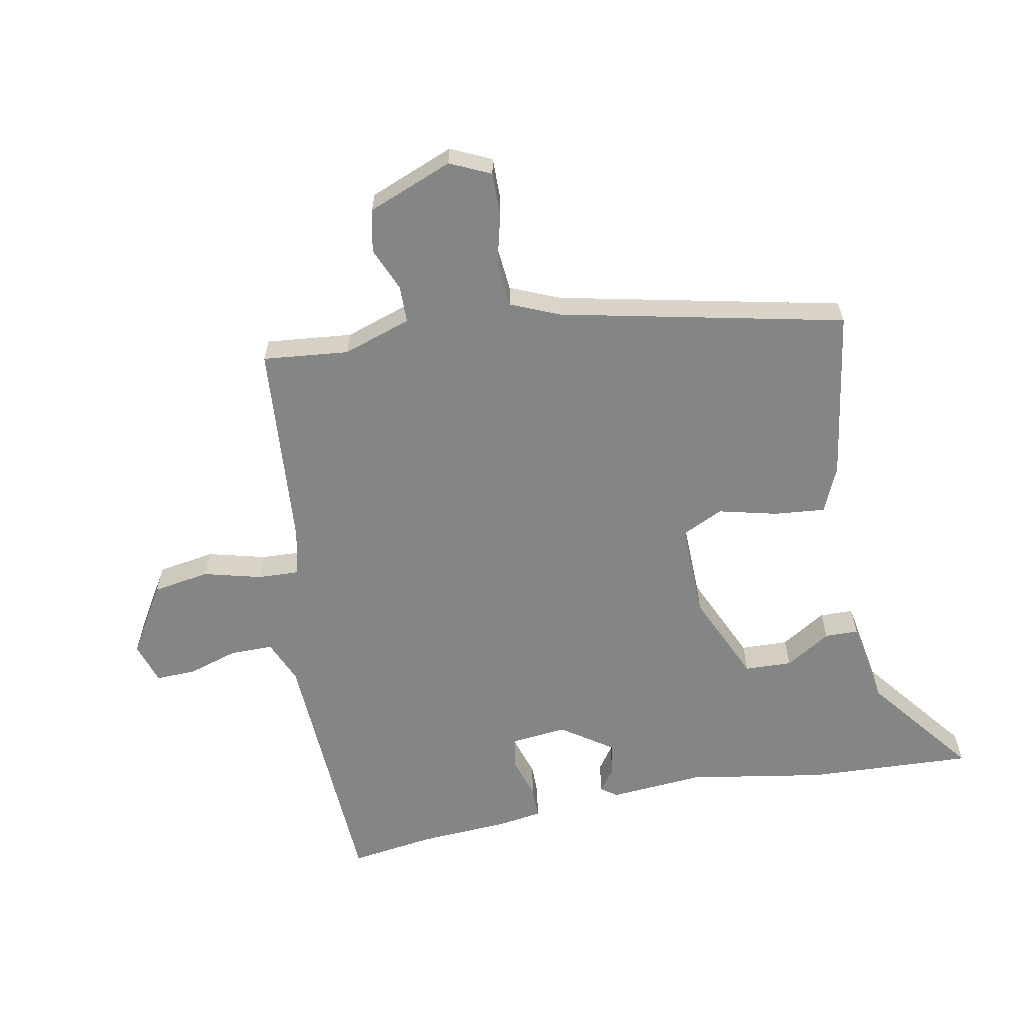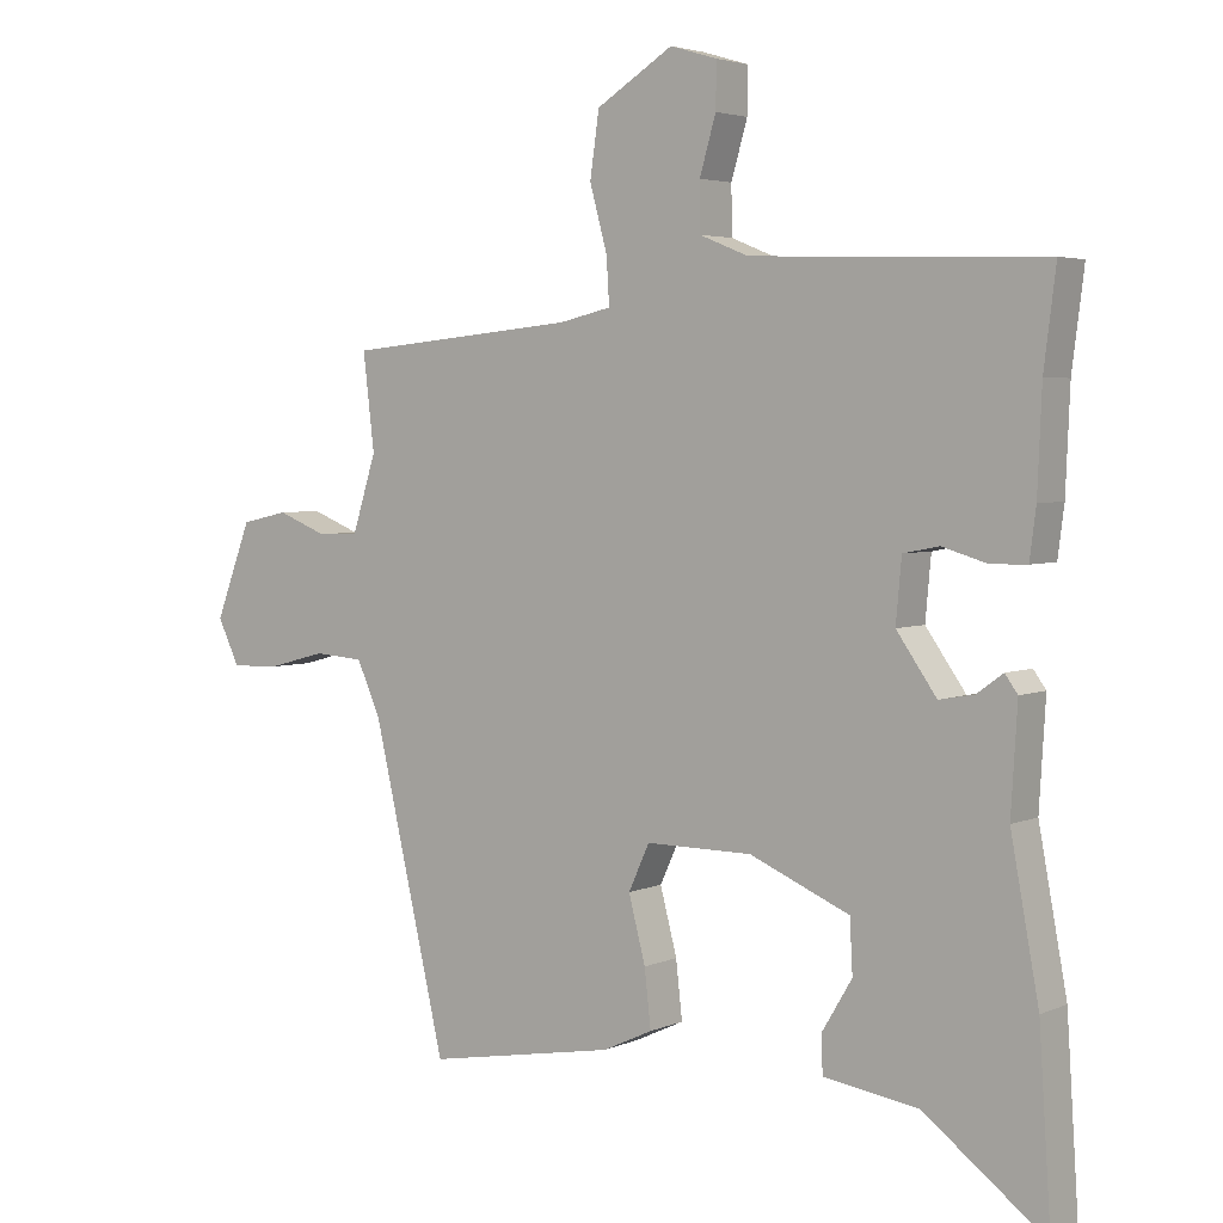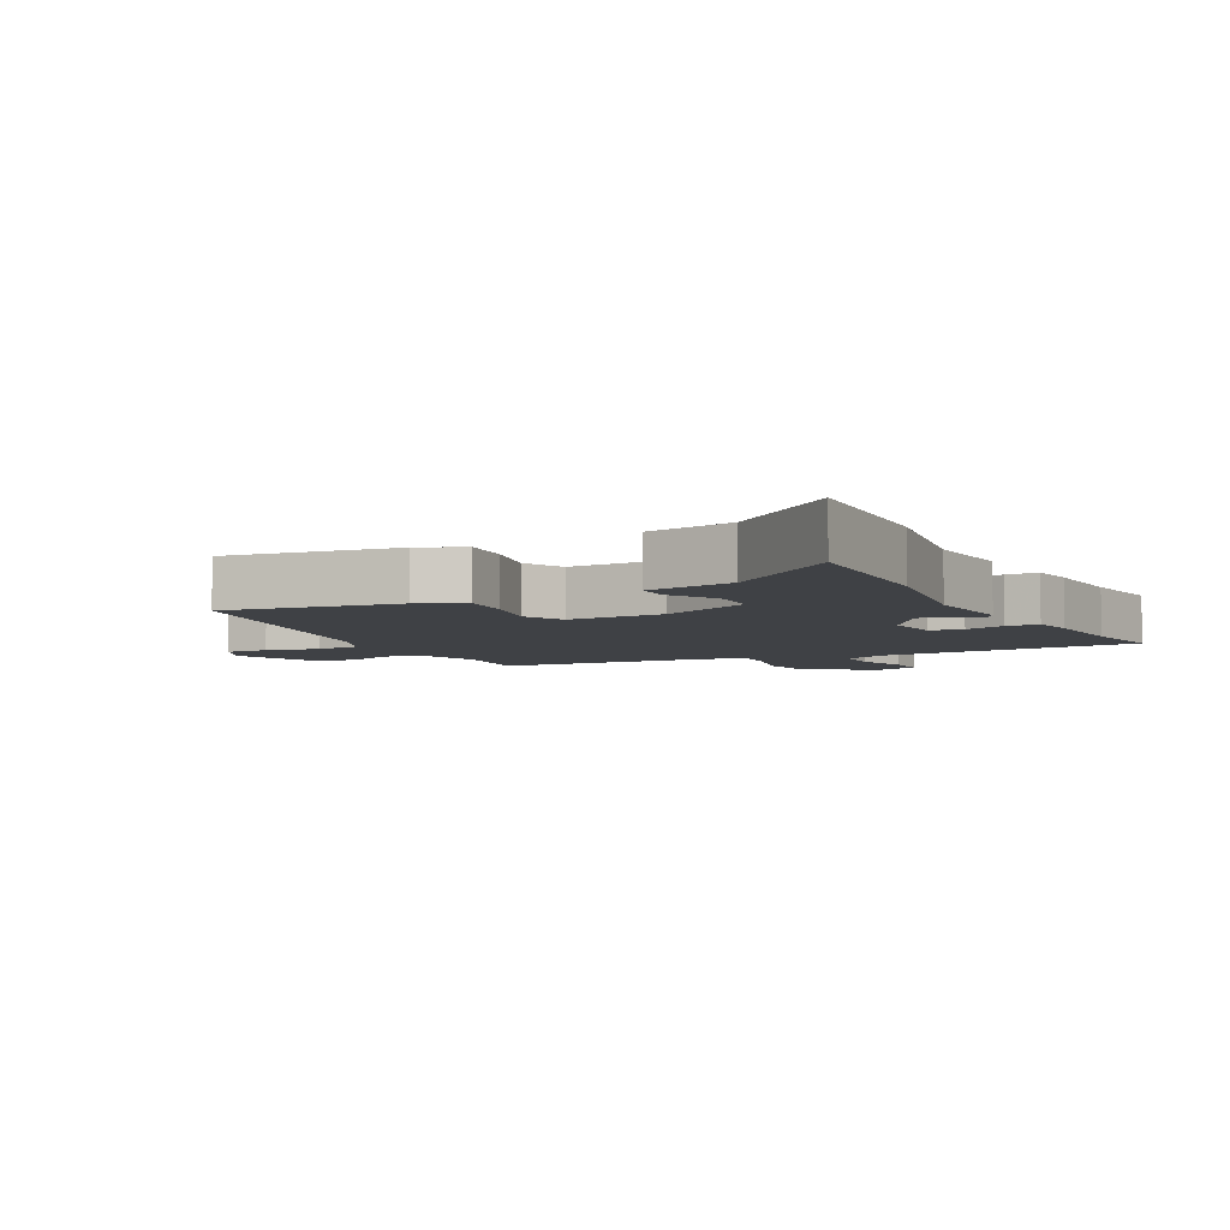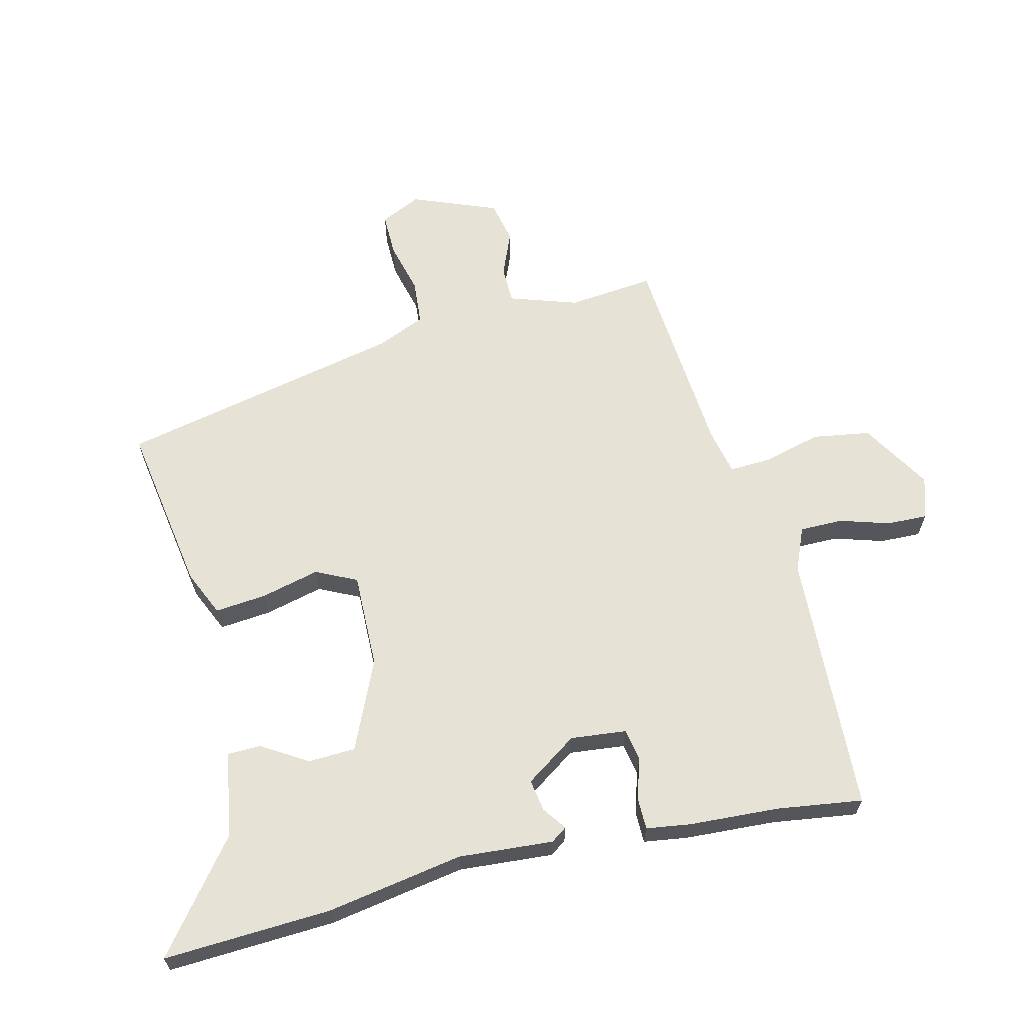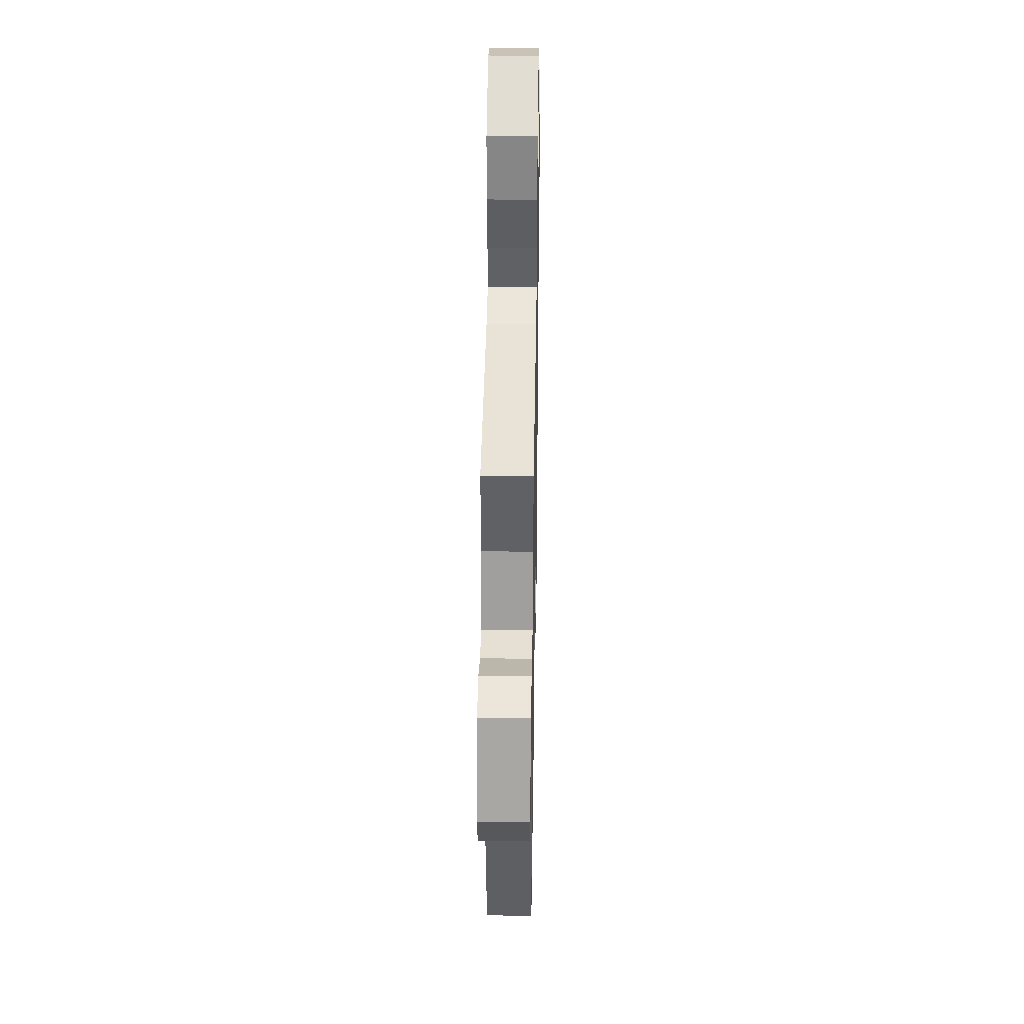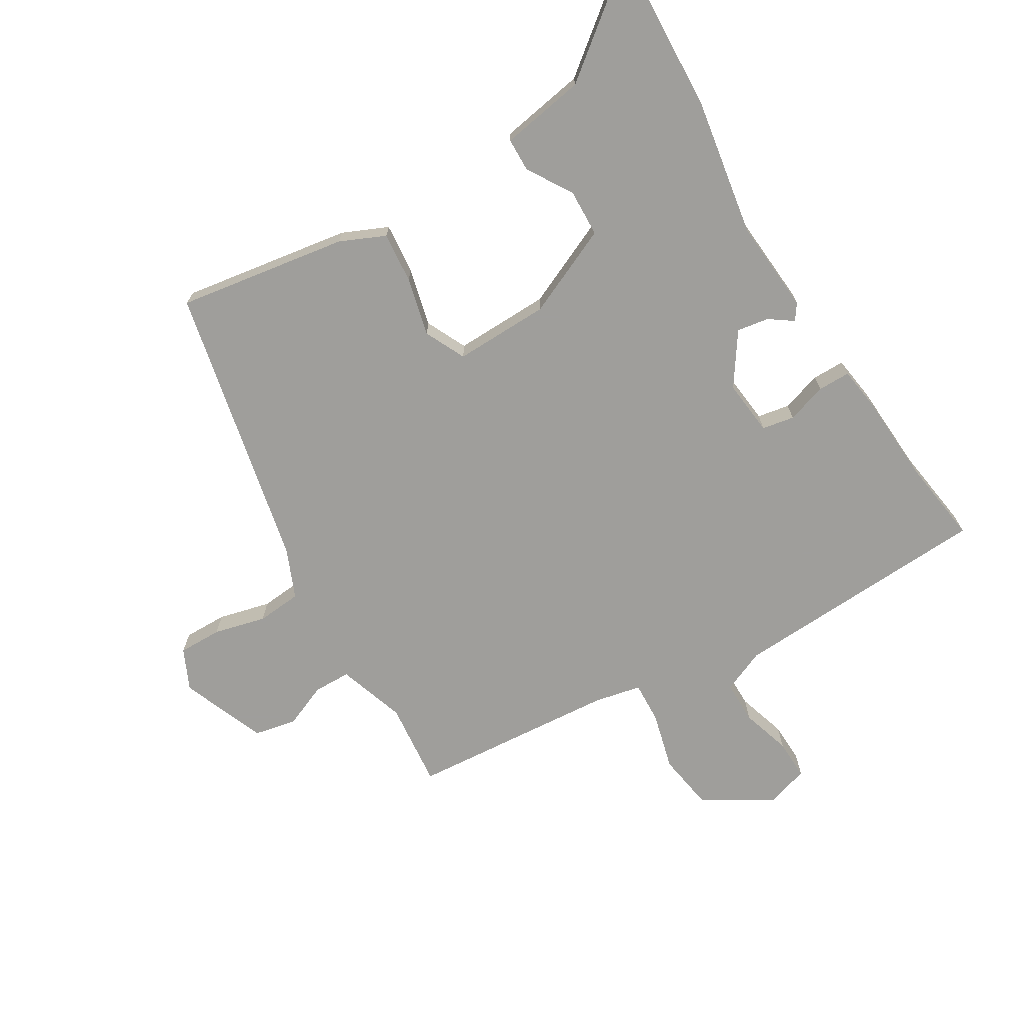
<metadata>
{"format":"obj","ext":"obj","renderer":"f3d","projection":"perspective","resolution":1024,"background":"white","views":[{"elev":-61.6,"azim":101.8,"up":"+Y"},{"elev":3.8,"azim":-144.3,"up":"+Z"},{"elev":-5.7,"azim":-151.2,"up":"+Y"},{"elev":63.8,"azim":-102.9,"up":"+Y"},{"elev":36.0,"azim":91.0,"up":"+Z"},{"elev":-70.8,"azim":-148.0,"up":"+Y"}]}
</metadata>
<code>
v -0.507 0.07 -0.604
v -0.49 0.07 -0.341
v -0.45 0.07 -0.125
v -0.459 0.07 0.024
v -0.441 0.07 0.049
v -0.404 0.07 0.022
v -0.354 0.07 0.013
v -0.297 0.07 0.094
v -0.305 0.07 0.182
v -0.356 0.07 0.192
v -0.42 0.07 0.173
v -0.471 0.07 0.174
v -0.48 0.07 0.244
v -0.486 0.07 0.386
v -0.503 0.07 0.521
v -0.089 0.07 0.535
v -0.02 0.07 0.563
v -0.019 0.07 0.631
v -0.042 0.07 0.71
v -0.043 0.07 0.774
v 0.024 0.07 0.794
v 0.133 0.07 0.726
v 0.146 0.07 0.635
v 0.121 0.07 0.544
v 0.117 0.07 0.478
v 0.191 0.07 0.461
v 0.519 0.07 0.43
v 0.503 0.07 0.294
v 0.537 0.07 0.186
v 0.596 0.07 0.184
v 0.666 0.07 0.212
v 0.733 0.07 0.197
v 0.784 0.07 0.062
v 0.753 0.07 -0.002
v 0.684 0.07 0
v 0.602 0.07 0.022
v 0.531 0.07 0.017
v 0.497 0.07 -0.06
v 0.393 0.07 -0.508
v 0.124 0.07 -0.461
v 0.053 0.07 -0.428
v 0.062 0.07 -0.347
v 0.086 0.07 -0.255
v 0.056 0.07 -0.19
v -0.095 0.07 -0.191
v -0.237 0.07 -0.252
v -0.241 0.07 -0.327
v -0.198 0.07 -0.399
v -0.2 0.07 -0.452
v -0.335 0.07 -0.473
v -0.507 0 -0.604
v -0.49 0 -0.341
v -0.45 0 -0.125
v -0.459 0 0.024
v -0.441 0 0.049
v -0.404 0 0.022
v -0.354 0 0.013
v -0.297 0 0.094
v -0.305 0 0.182
v -0.356 0 0.192
v -0.42 0 0.173
v -0.471 0 0.174
v -0.48 0 0.244
v -0.486 0 0.386
v -0.503 0 0.521
v -0.089 0 0.535
v -0.02 0 0.563
v -0.019 0 0.631
v -0.042 0 0.71
v -0.043 0 0.774
v 0.024 0 0.794
v 0.133 0 0.726
v 0.146 0 0.635
v 0.121 0 0.544
v 0.117 0 0.478
v 0.191 0 0.461
v 0.519 0 0.43
v 0.503 0 0.294
v 0.537 0 0.186
v 0.596 0 0.184
v 0.666 0 0.212
v 0.733 0 0.197
v 0.784 0 0.062
v 0.753 0 -0.002
v 0.684 0 0
v 0.602 0 0.022
v 0.531 0 0.017
v 0.497 0 -0.06
v 0.393 0 -0.508
v 0.124 0 -0.461
v 0.053 0 -0.428
v 0.062 0 -0.347
v 0.086 0 -0.255
v 0.056 0 -0.19
v -0.095 0 -0.191
v -0.237 0 -0.252
v -0.241 0 -0.327
v -0.198 0 -0.399
v -0.2 0 -0.452
v -0.335 0 -0.473
f 47 48 49 50
f 46 47 50 1
f 40 41 42 43
f 38 39 40 43
f 37 38 43 44
f 33 34 35 36
f 33 36 37
f 30 31 32 33
f 29 30 33 37
f 28 29 37 44
f 26 27 28 44
f 21 22 23 24
f 21 24 25
f 18 19 20 21
f 17 18 21 25
f 16 17 25
f 14 15 16 25
f 10 11 12 13
f 9 10 13 14
f 3 4 5 6
f 3 6 7
f 46 1 2 3
f 45 46 3 7
f 9 14 25 26
f 8 9 26 44
f 7 8 44 45
f 100 99 98 97
f 51 100 97 96
f 93 92 91 90
f 93 90 89 88
f 94 93 88 87
f 86 85 84 83
f 87 86 83
f 83 82 81 80
f 87 83 80 79
f 94 87 79 78
f 94 78 77 76
f 74 73 72 71
f 75 74 71
f 71 70 69 68
f 75 71 68 67
f 75 67 66
f 75 66 65 64
f 63 62 61 60
f 64 63 60 59
f 56 55 54 53
f 57 56 53
f 53 52 51 96
f 57 53 96 95
f 76 75 64 59
f 94 76 59 58
f 95 94 58 57
f 1 51 52 2
f 2 52 53 3
f 3 53 54 4
f 4 54 55 5
f 5 55 56 6
f 6 56 57 7
f 7 57 58 8
f 8 58 59 9
f 9 59 60 10
f 10 60 61 11
f 11 61 62 12
f 12 62 63 13
f 13 63 64 14
f 14 64 65 15
f 15 65 66 16
f 16 66 67 17
f 17 67 68 18
f 18 68 69 19
f 19 69 70 20
f 20 70 71 21
f 21 71 72 22
f 22 72 73 23
f 23 73 74 24
f 24 74 75 25
f 25 75 76 26
f 26 76 77 27
f 27 77 78 28
f 28 78 79 29
f 29 79 80 30
f 30 80 81 31
f 31 81 82 32
f 32 82 83 33
f 33 83 84 34
f 34 84 85 35
f 35 85 86 36
f 36 86 87 37
f 37 87 88 38
f 38 88 89 39
f 39 89 90 40
f 40 90 91 41
f 41 91 92 42
f 42 92 93 43
f 43 93 94 44
f 44 94 95 45
f 45 95 96 46
f 46 96 97 47
f 47 97 98 48
f 48 98 99 49
f 49 99 100 50
f 50 100 51 1

</code>
